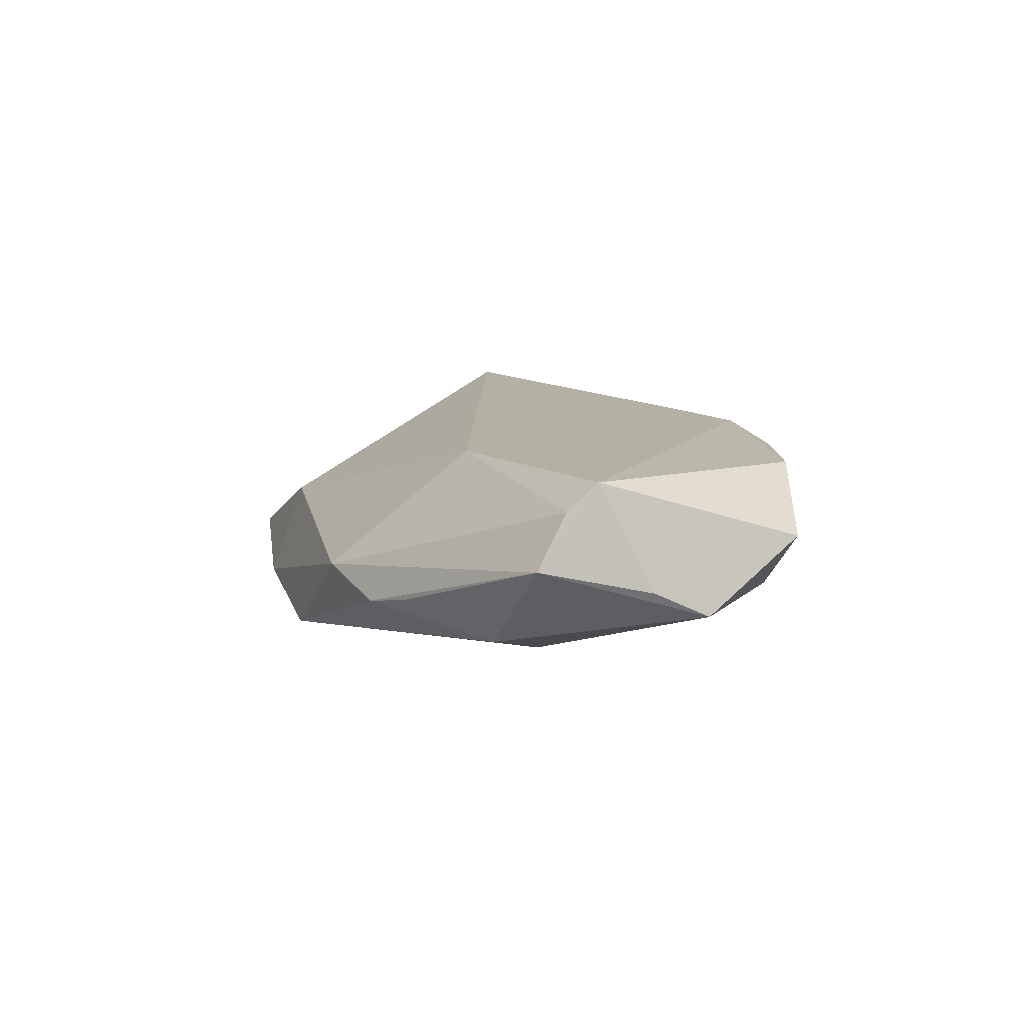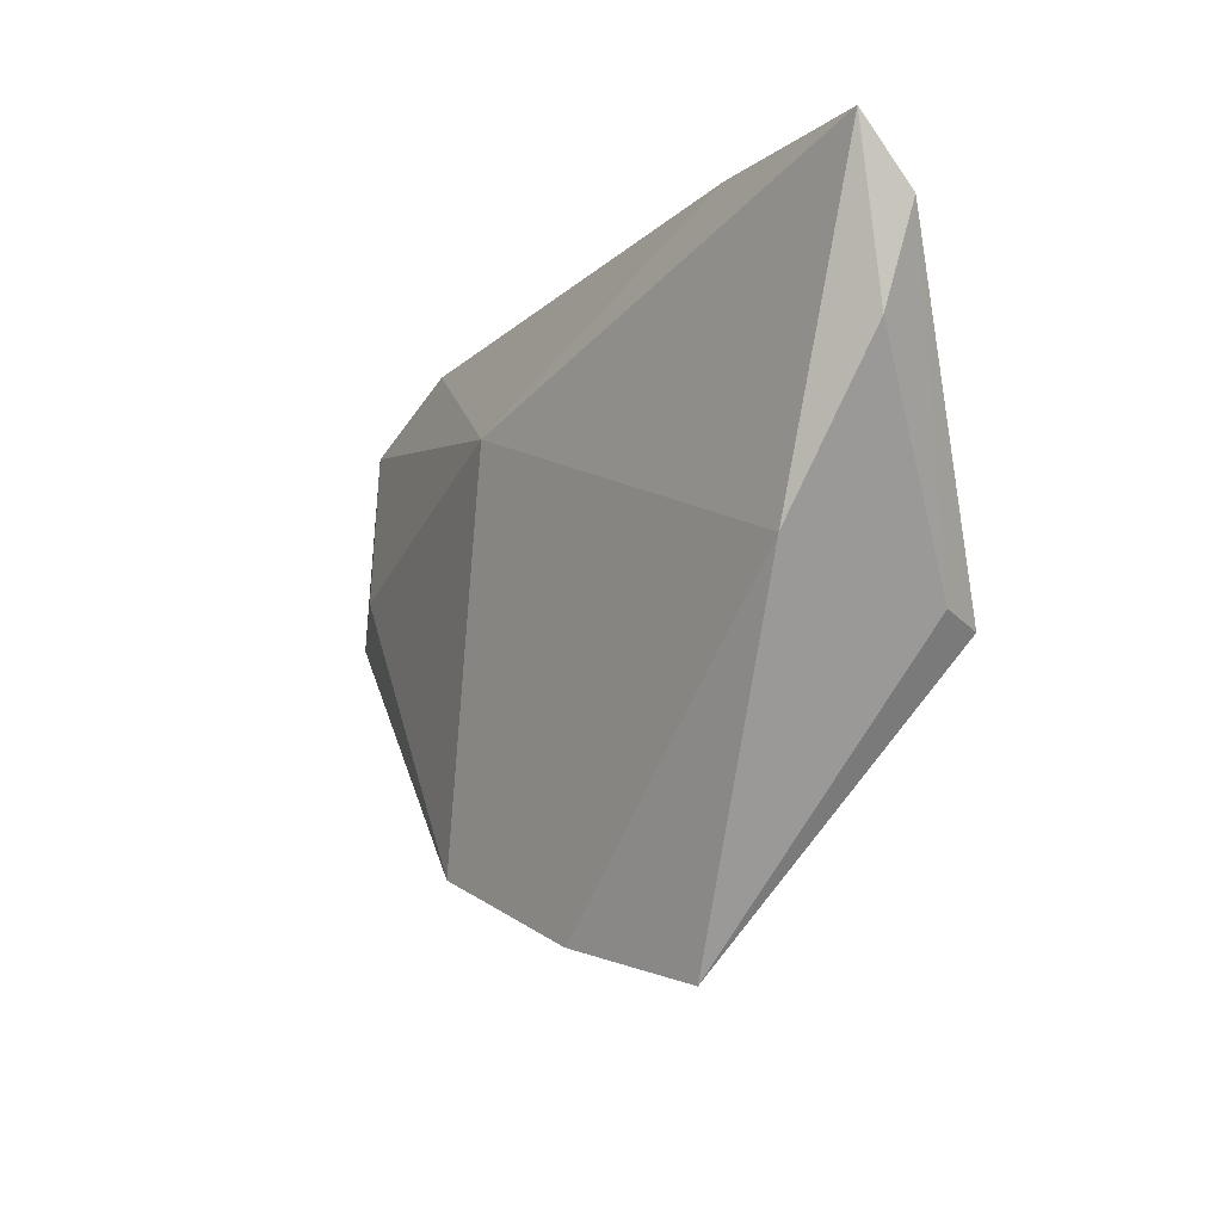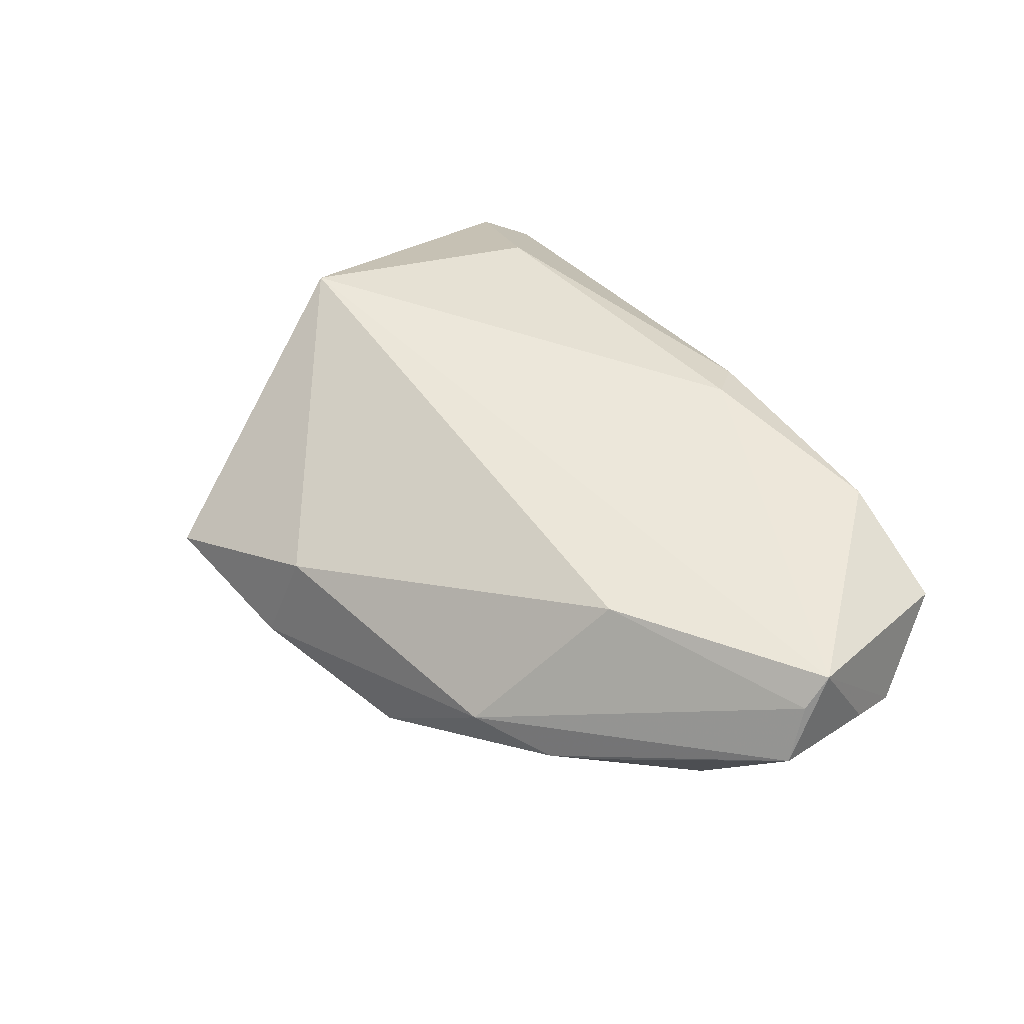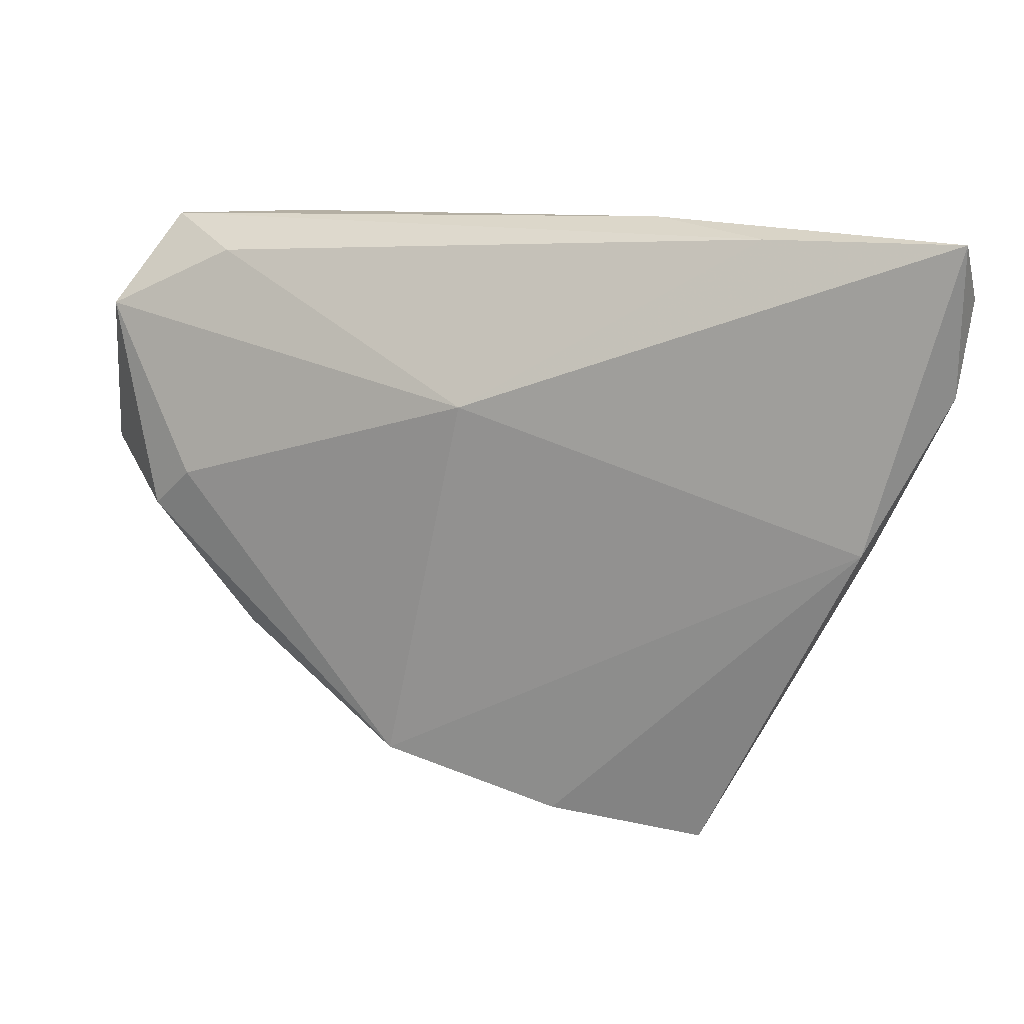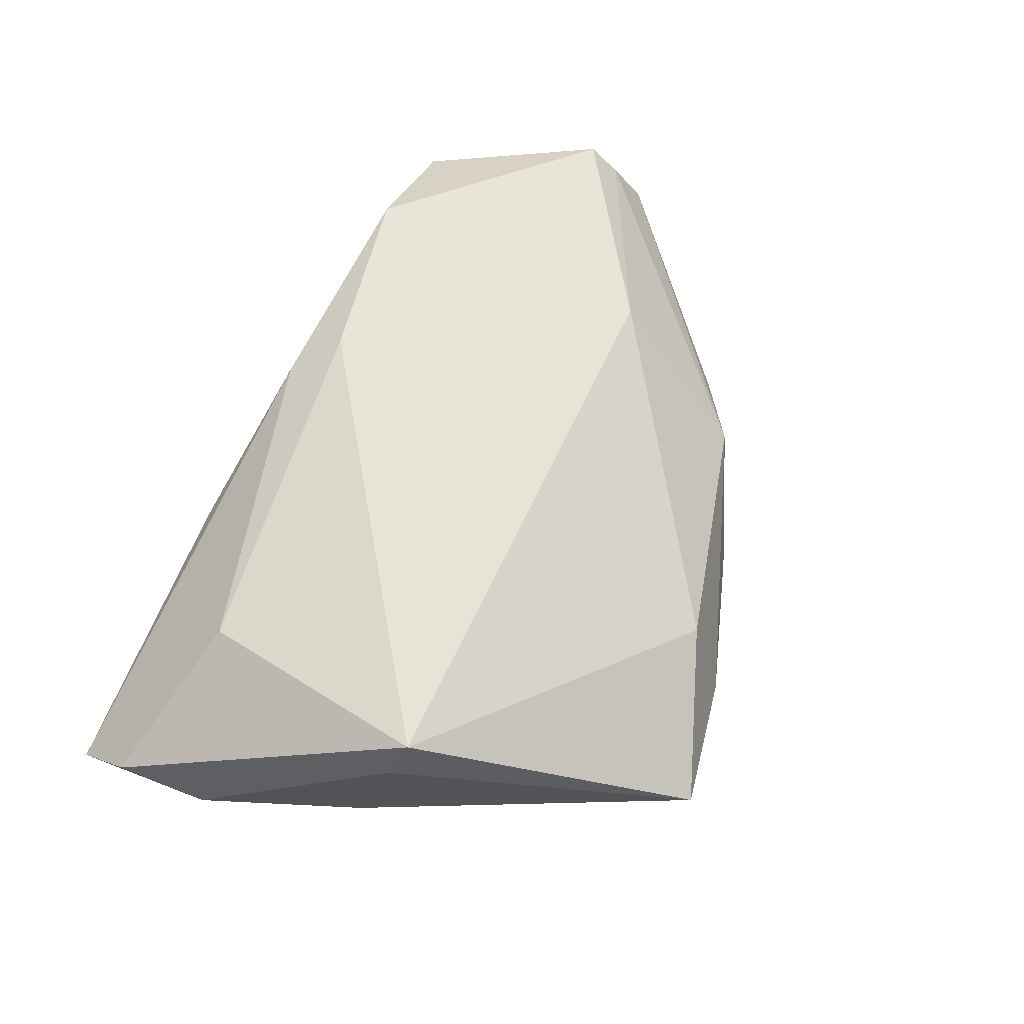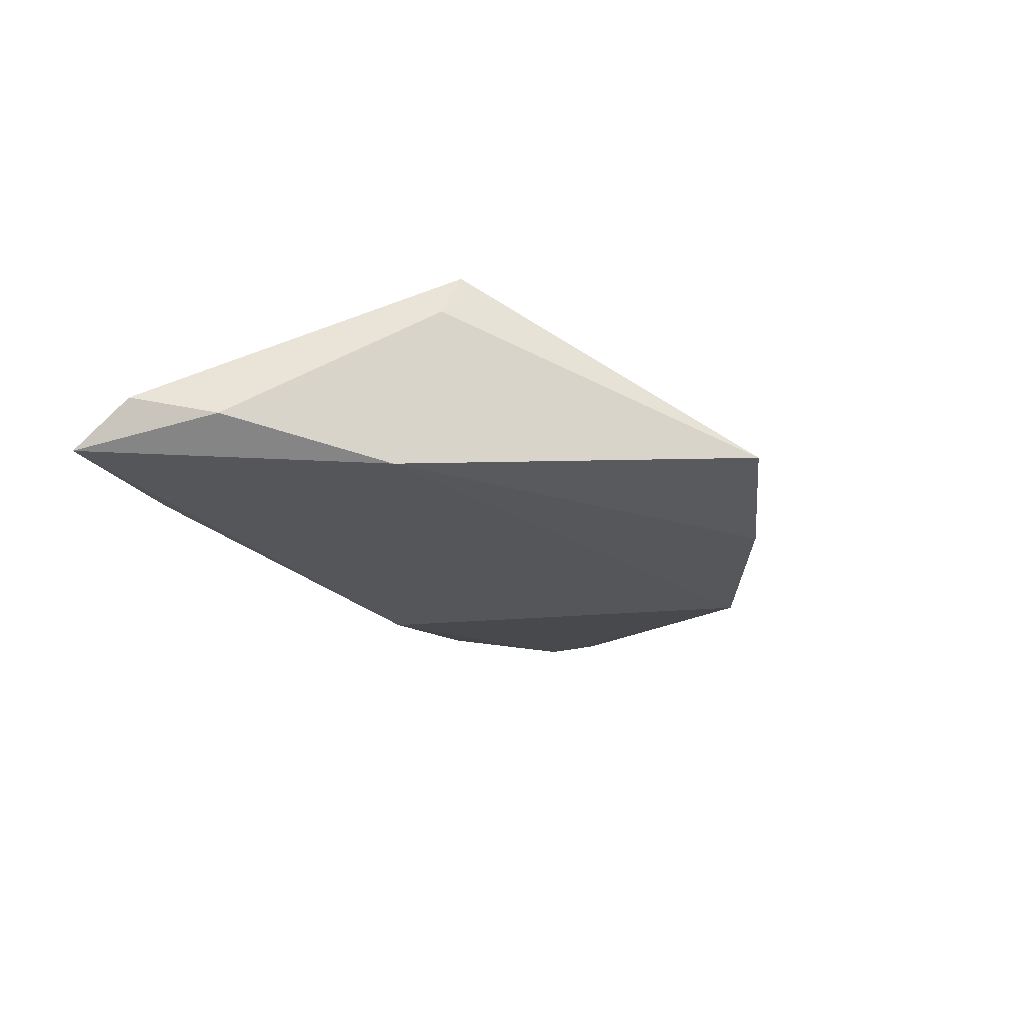
<metadata>
{"format":"obj","ext":"obj","renderer":"f3d","projection":"perspective","resolution":1024,"background":"white","views":[{"elev":11.6,"azim":92.0,"up":"+Z"},{"elev":-6.9,"azim":-121.9,"up":"+Y"},{"elev":50.6,"azim":56.7,"up":"+Z"},{"elev":18.7,"azim":-165.0,"up":"+Y"},{"elev":61.9,"azim":-65.0,"up":"+Z"},{"elev":-21.1,"azim":-74.2,"up":"+Z"}]}
</metadata>
<code>
v 0.03768 -0.02412 -0.005271
v -0.04623 -0.004775 -0.01167
v -0.005663 -0.03934 0.00151
v -0.04353 -0.01251 0.01463
v 0.004268 0.03093 0.01047
v -0.04593 -0.01071 0.00895
v -0.0561 0.01491 -0.00654
v 0.04462 -0.001904 -0.00949
v 0.04073 0.02721 -0.001611
v 0.004435 0.01191 -0.01586
v -0.02636 -0.04781 -0.007769
v -0.01765 0.03447 -0.001142
v 0.03284 -0.01162 0.01401
v 0.05021 -0.007245 -0.007277
v 0.05884 0.01243 0.001303
v -0.05743 0.02668 -0.003576
v 0.02824 -0.03039 -0.002498
v 0.03486 0.03019 0.01318
v 0.01496 -0.03683 -0.01413
v -0.03746 0.02009 0.009161
v -0.007018 -0.04416 -0.01168
v 0.0507 0.03021 0.006765
v 0.04256 -0.01931 -0.003932
v 0.009446 0.02498 0.01463
v 0.05836 0.001829 0.01102
v 0.05794 0.005605 0.01463
v -0.03189 0.03357 -0.007864
v -0.05643 0.03447 -0.00956
v 0.06053 -0.001655 0.004156
v 0.05722 0.01914 -0.001941
f 6 4 16
f 11 4 6
f 26 4 13
f 22 26 30
f 22 18 26
f 16 4 20
f 20 28 16
f 10 28 27
f 16 28 7
f 7 6 16
f 18 22 12
f 12 27 28
f 22 27 12
f 24 20 4
f 24 4 26
f 26 18 24
f 30 26 15
f 15 29 30
f 26 29 15
f 8 10 30
f 8 19 10
f 30 10 9
f 10 27 9
f 9 22 30
f 9 27 22
f 5 12 28
f 28 20 5
f 20 24 5
f 18 12 5
f 5 24 18
f 17 21 19
f 10 19 2
f 19 21 2
f 2 28 10
f 2 21 11
f 2 7 28
f 11 6 2
f 6 7 2
f 19 8 14
f 14 29 23
f 30 29 14
f 14 8 30
f 23 29 1
f 29 17 1
f 1 17 19
f 1 14 23
f 19 14 1
f 25 17 29
f 25 29 26
f 26 13 25
f 13 17 25
f 11 21 3
f 21 17 3
f 3 17 13
f 3 4 11
f 3 13 4

</code>
